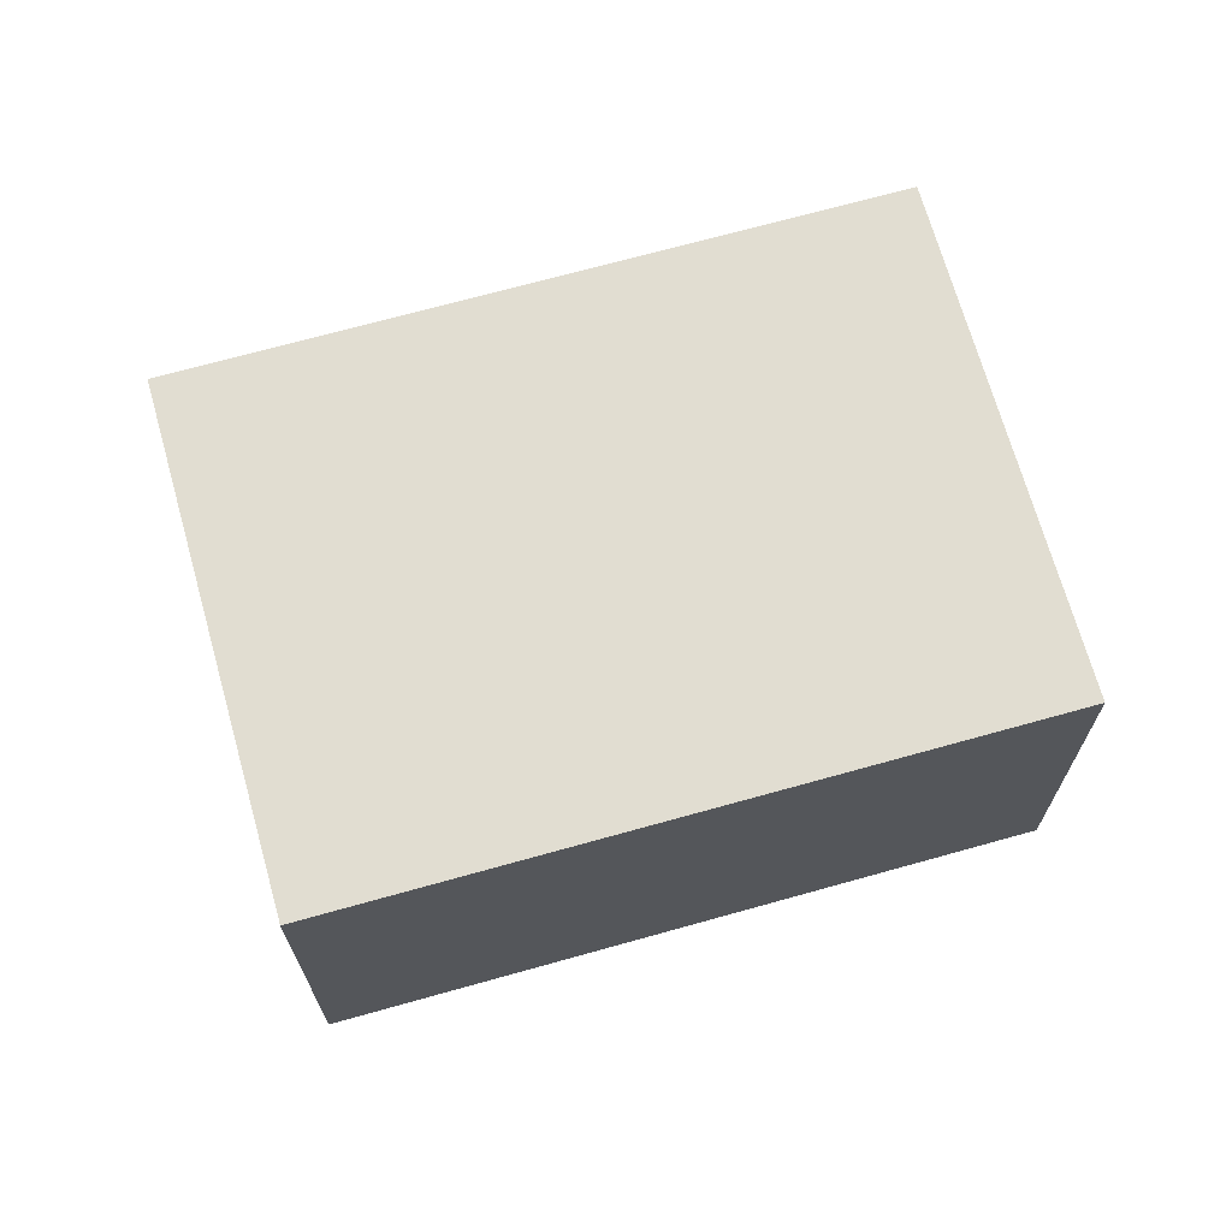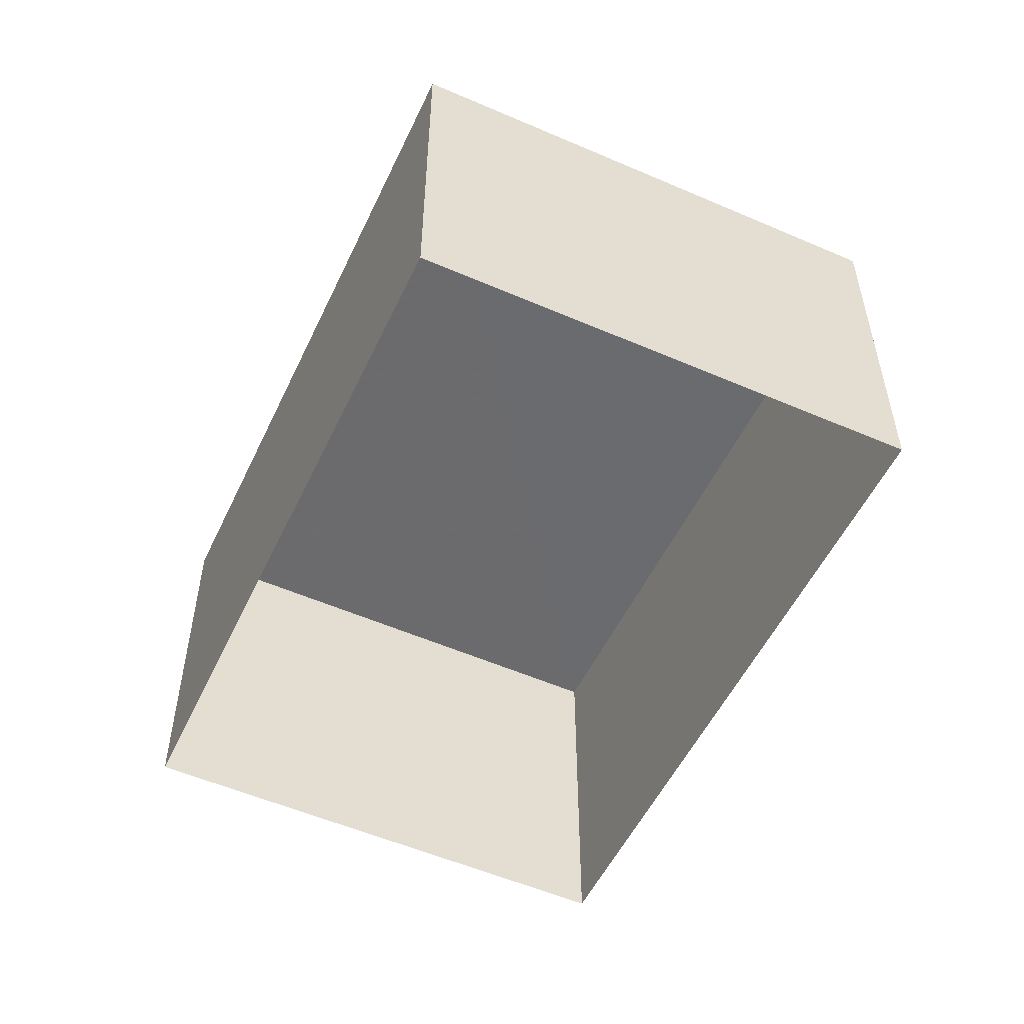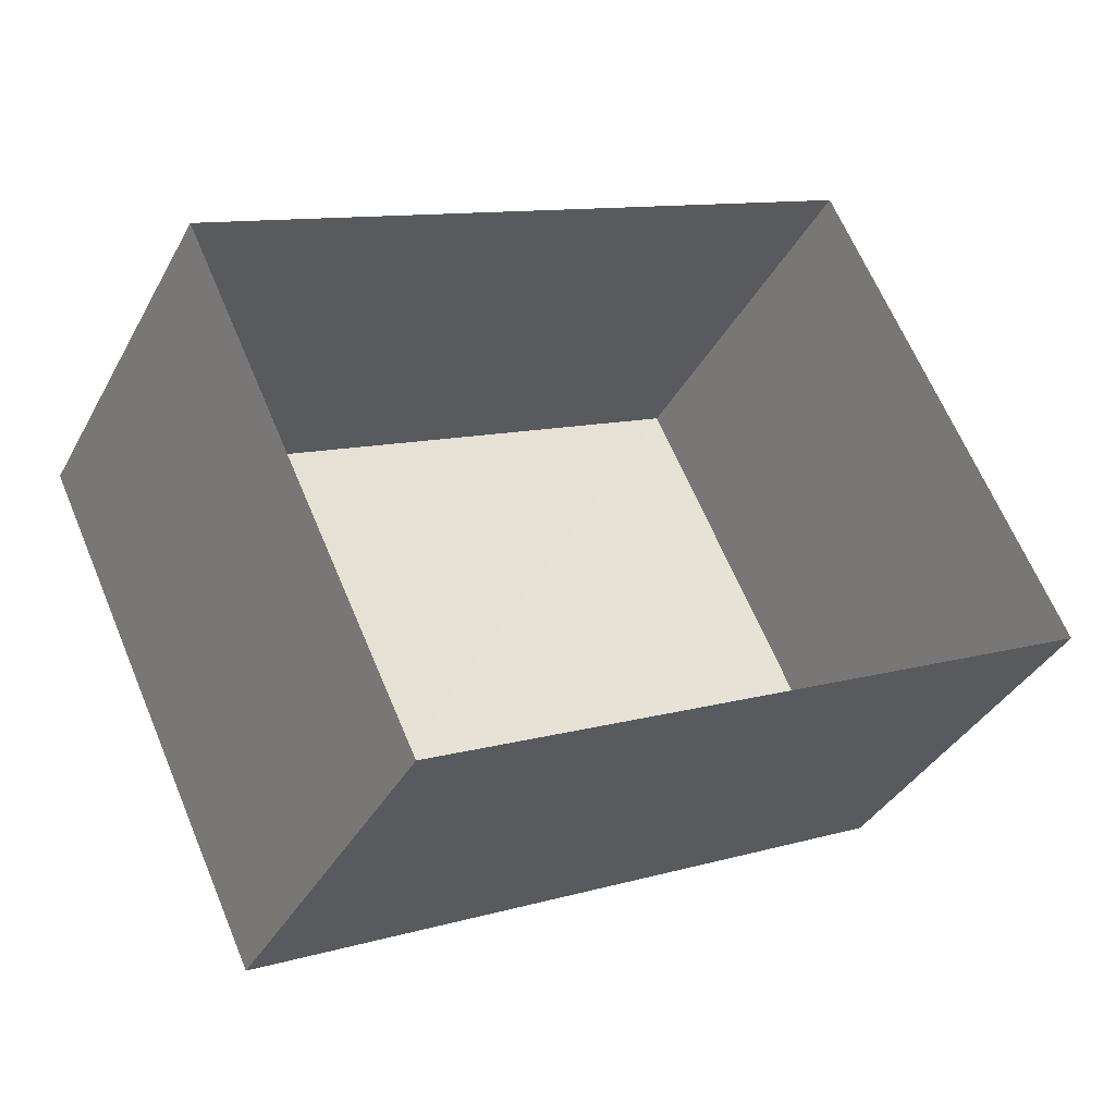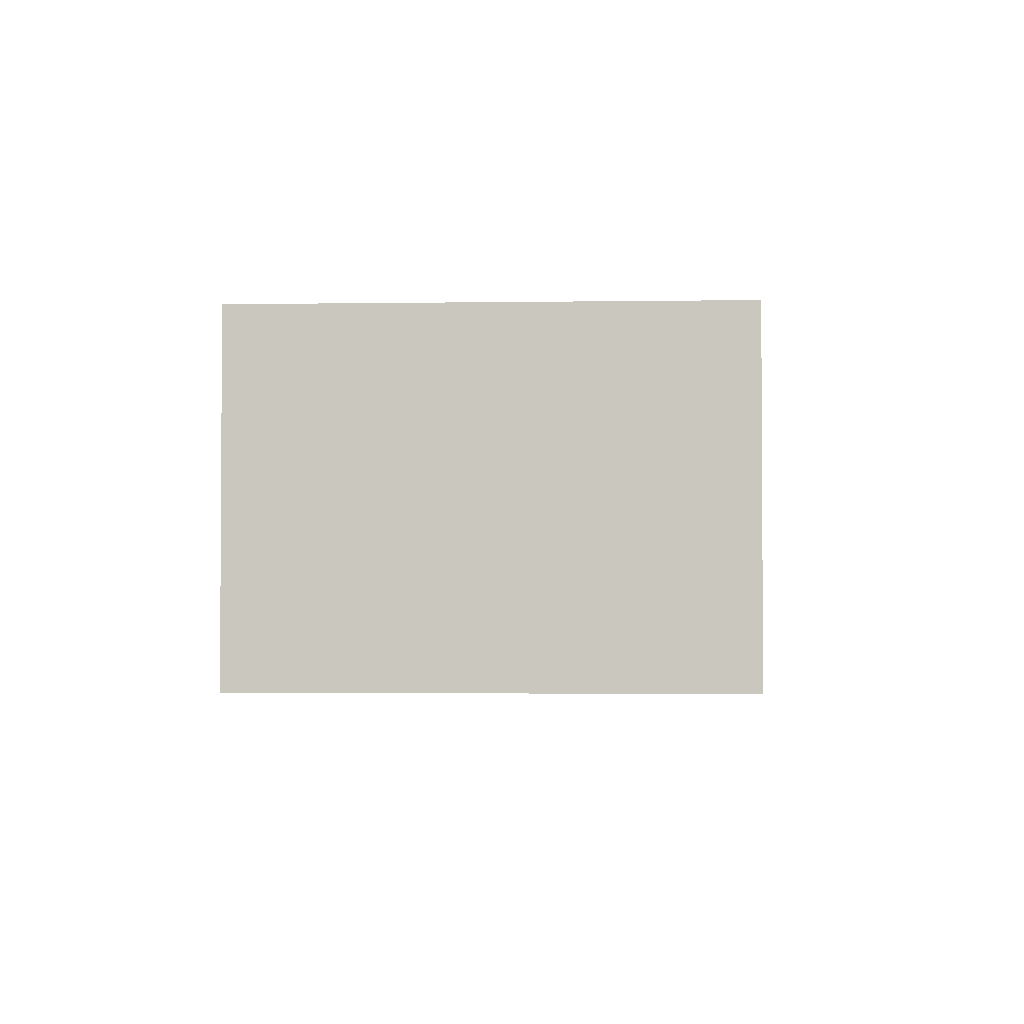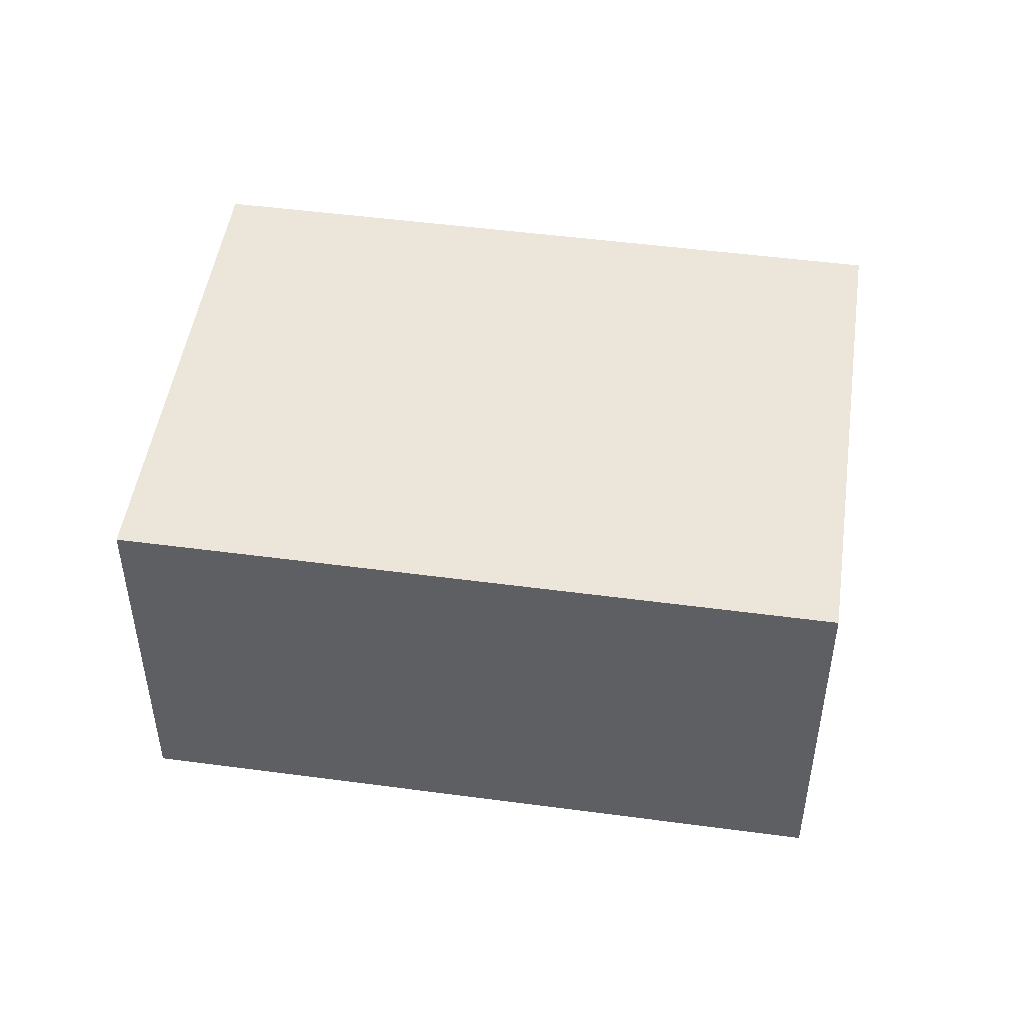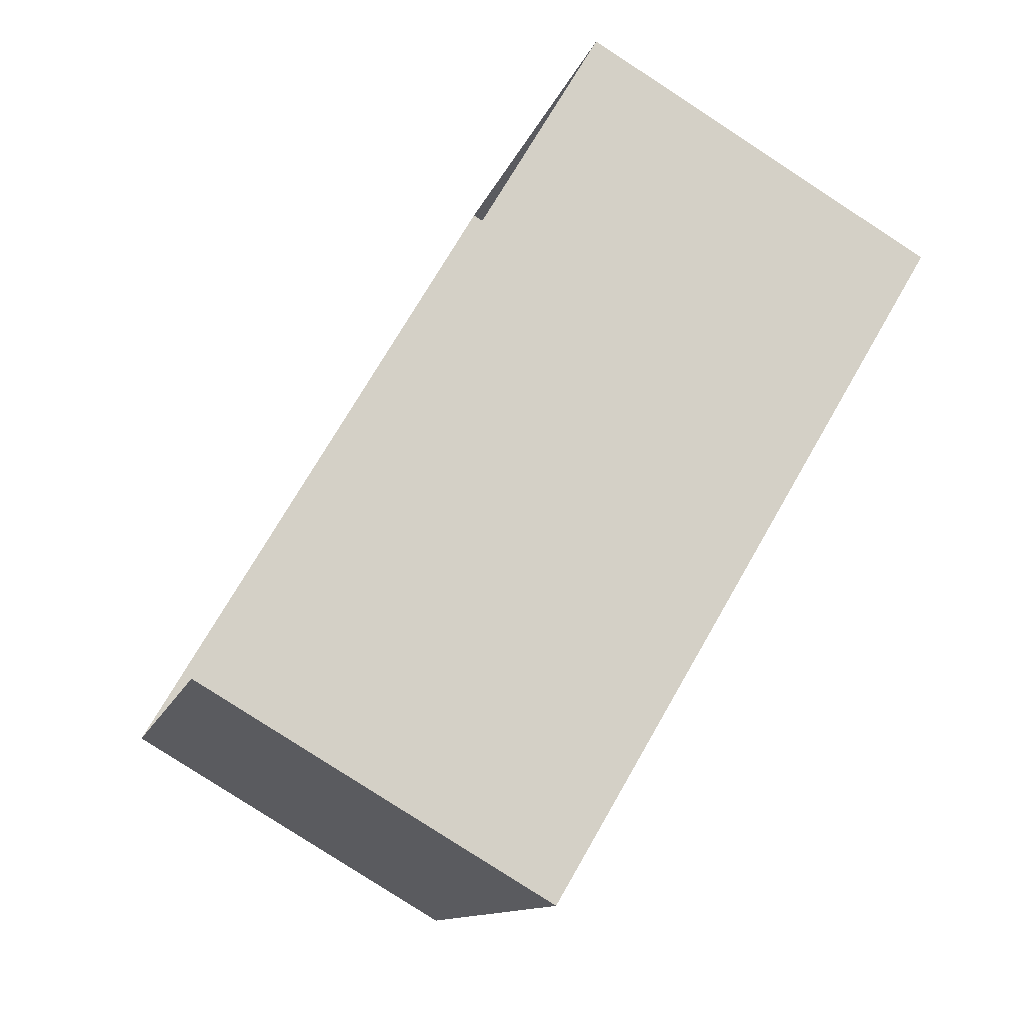
<metadata>
{"format":"obj","ext":"obj","renderer":"f3d","projection":"perspective","resolution":1024,"background":"white","views":[{"elev":68.8,"azim":138.8,"up":"+Z"},{"elev":-53.5,"azim":-140.5,"up":"+Z"},{"elev":-36.7,"azim":154.2,"up":"+Y"},{"elev":-2.3,"azim":-112.3,"up":"+Z"},{"elev":48.2,"azim":162.6,"up":"+Z"},{"elev":-79.9,"azim":-123.2,"up":"+Y"}]}
</metadata>
<code>
v -2.24e+05 -1.275e+05 16.1
v -2.24e+05 -1.275e+05 16.1
v -2.24e+05 -1.275e+05 16.1
v -2.24e+05 -1.275e+05 16.1
v -2.24e+05 -1.275e+05 17.97
v -2.24e+05 -1.275e+05 17.97
v -2.24e+05 -1.275e+05 17.97
v -2.24e+05 -1.275e+05 17.97
f 1 2 3
f 4 1 3
f 5 6 7
f 8 5 7
f 5 2 1
f 5 8 2
f 5 1 4
f 6 5 4
f 8 3 2
f 8 7 3
f 6 4 3
f 7 6 3

</code>
